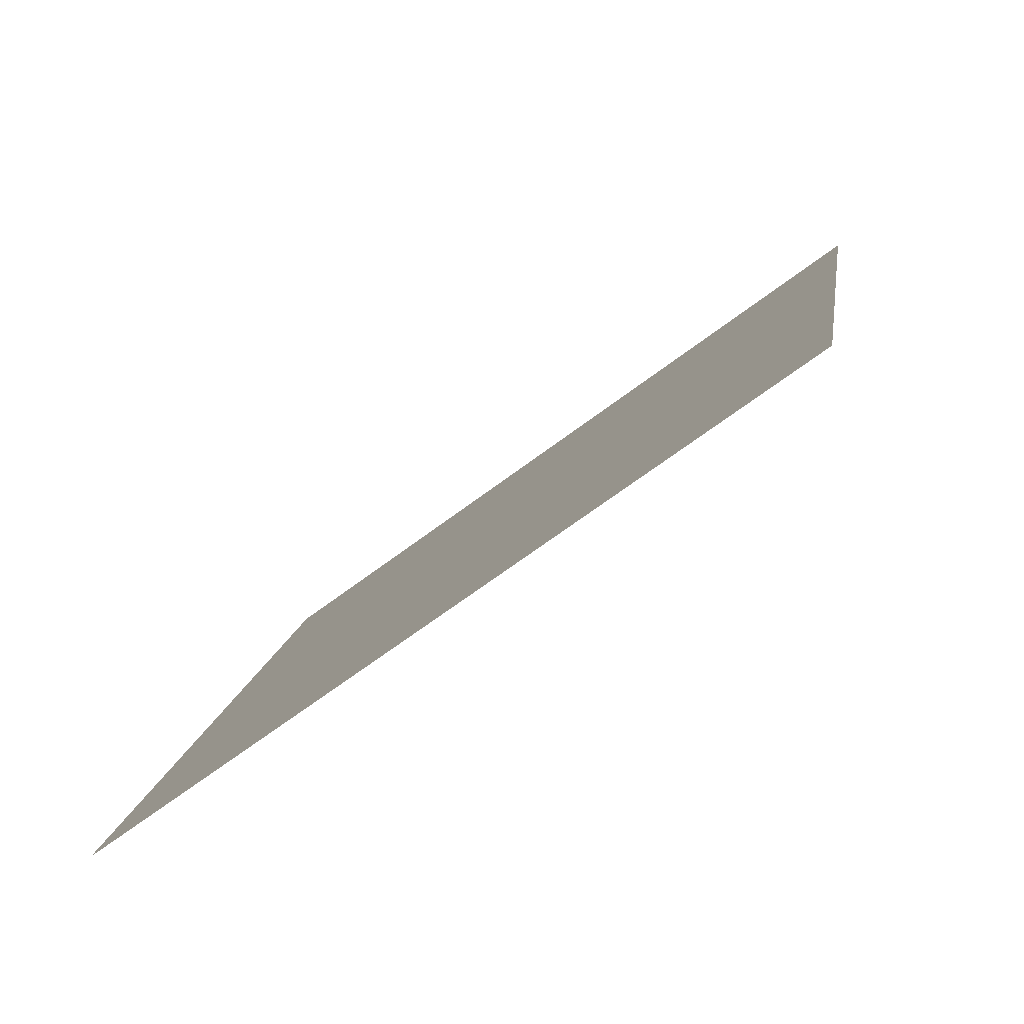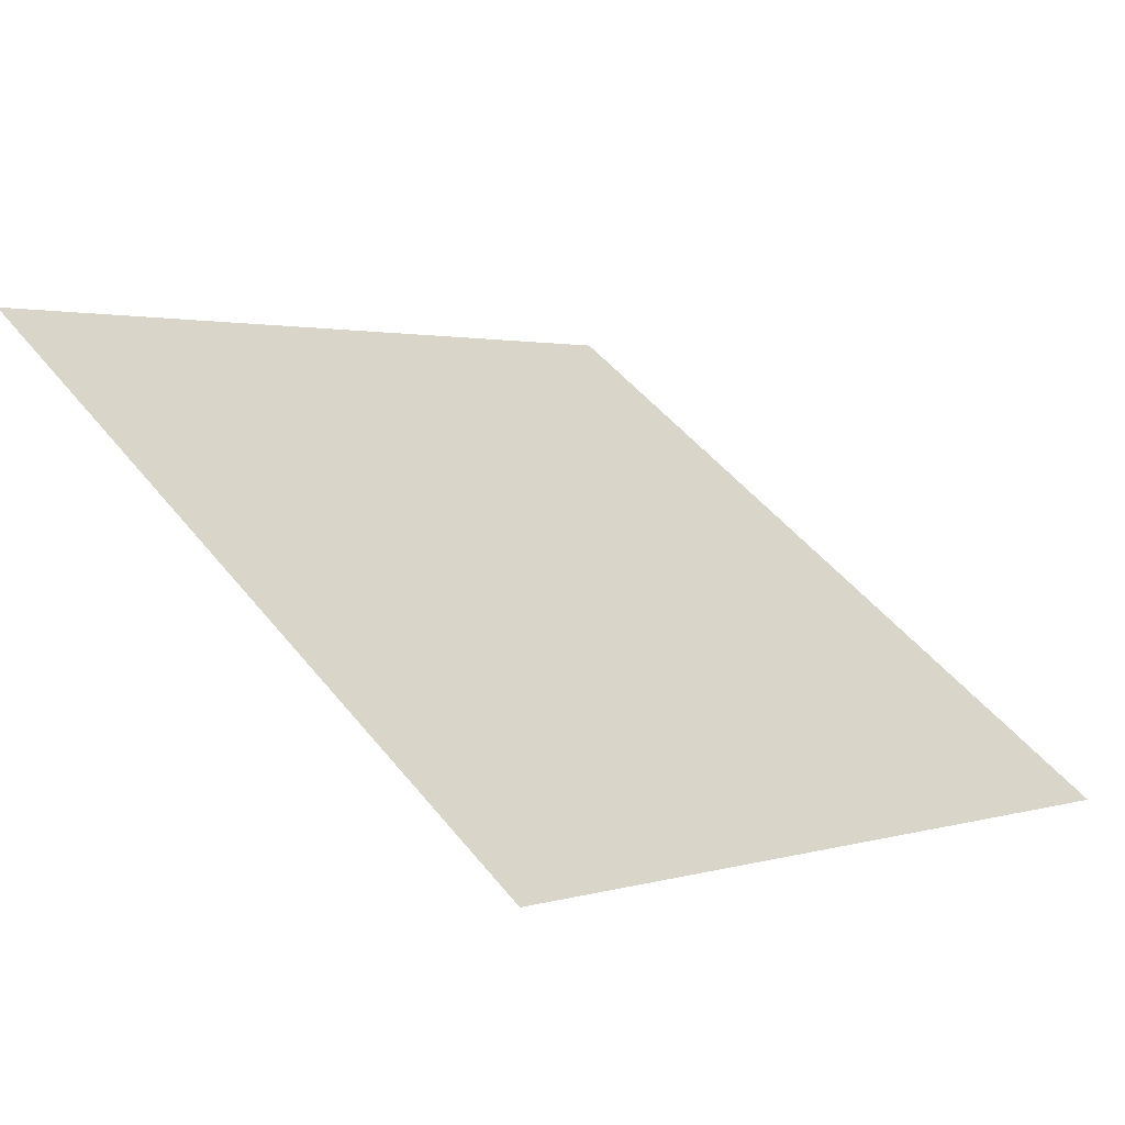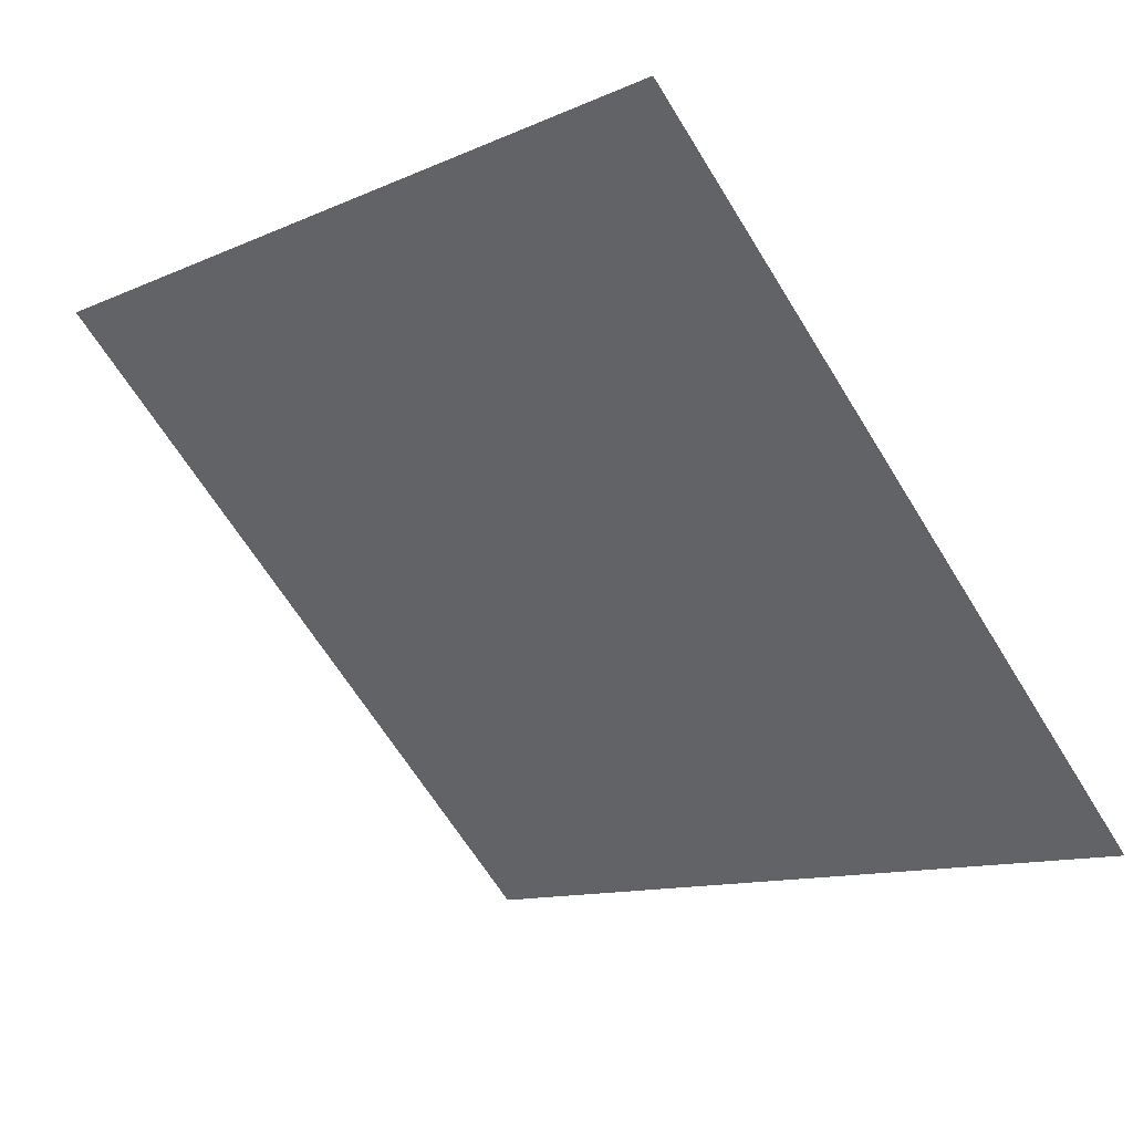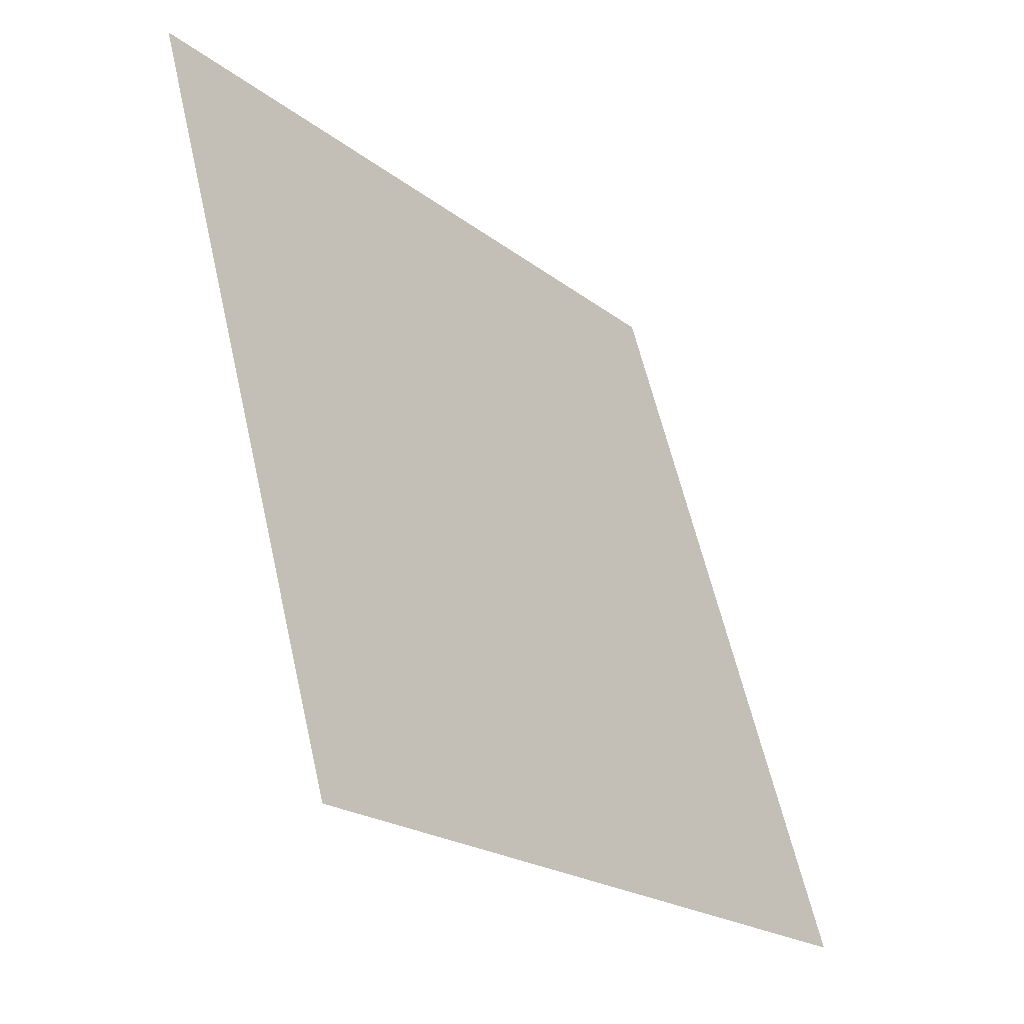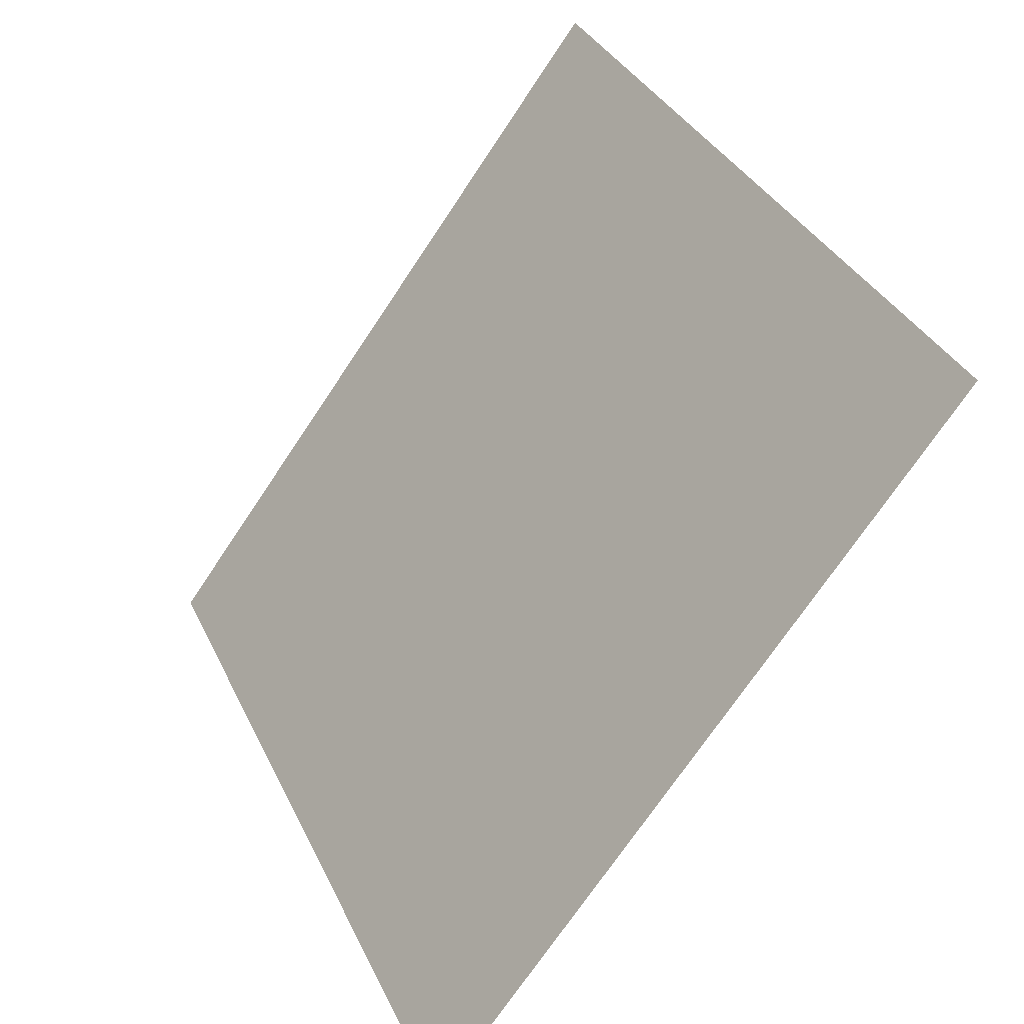
<metadata>
{"format":"obj","ext":"obj","renderer":"f3d","projection":"perspective","resolution":1024,"background":"white","views":[{"elev":14.2,"azim":-80.8,"up":"+Y"},{"elev":-0.0,"azim":133.0,"up":"+Y"},{"elev":-67.2,"azim":122.2,"up":"+Y"},{"elev":60.3,"azim":-104.2,"up":"+Z"},{"elev":34.1,"azim":66.0,"up":"+Z"}]}
</metadata>
<code>
v 0.2393 0.6623 0.3472
v 0.2327 0.6624 0.3473
v 0.2328 0.6664 0.3526
v 0.2394 0.6662 0.3525
f 4 3 2 1

</code>
